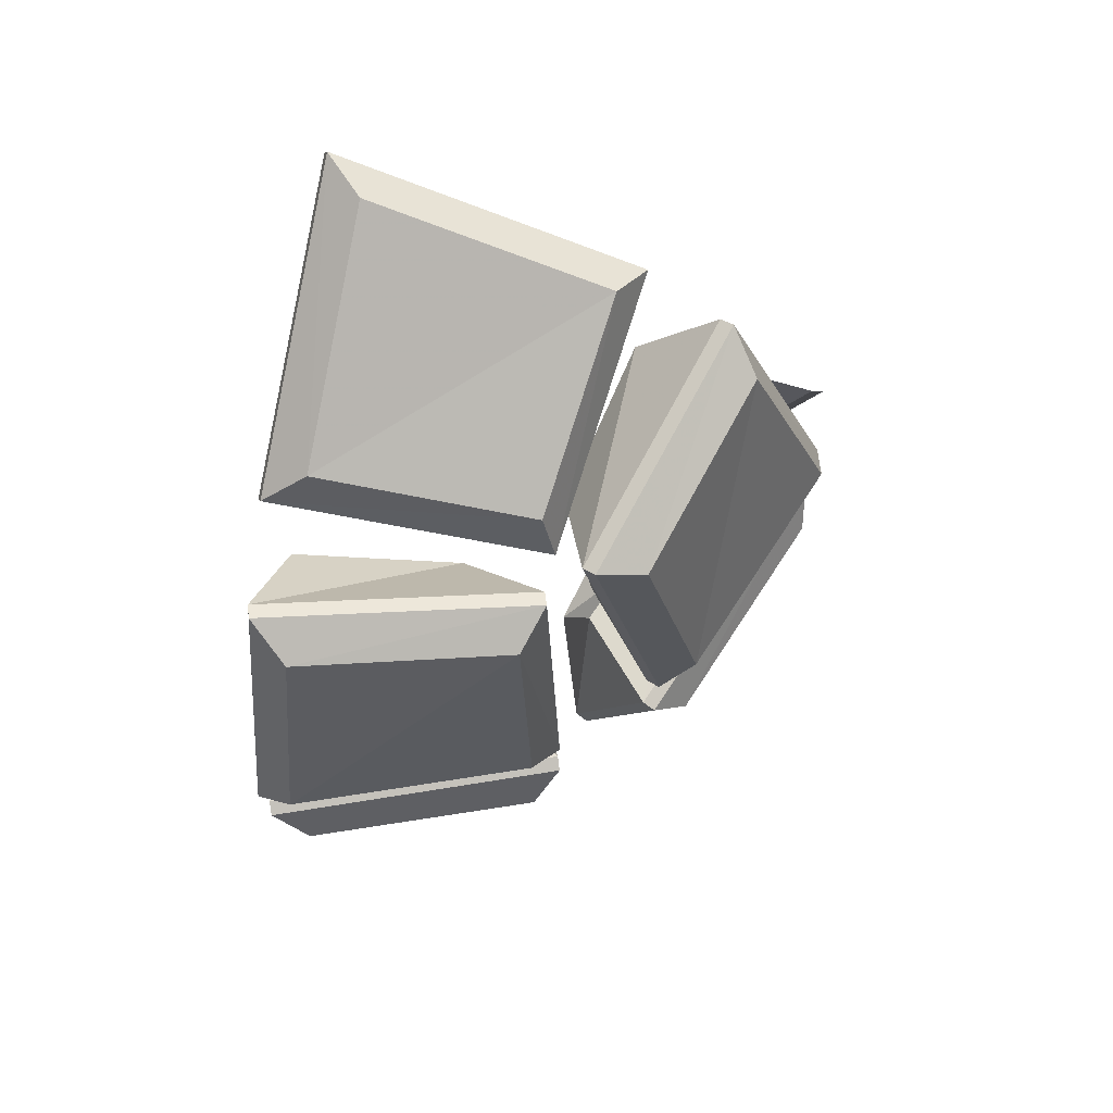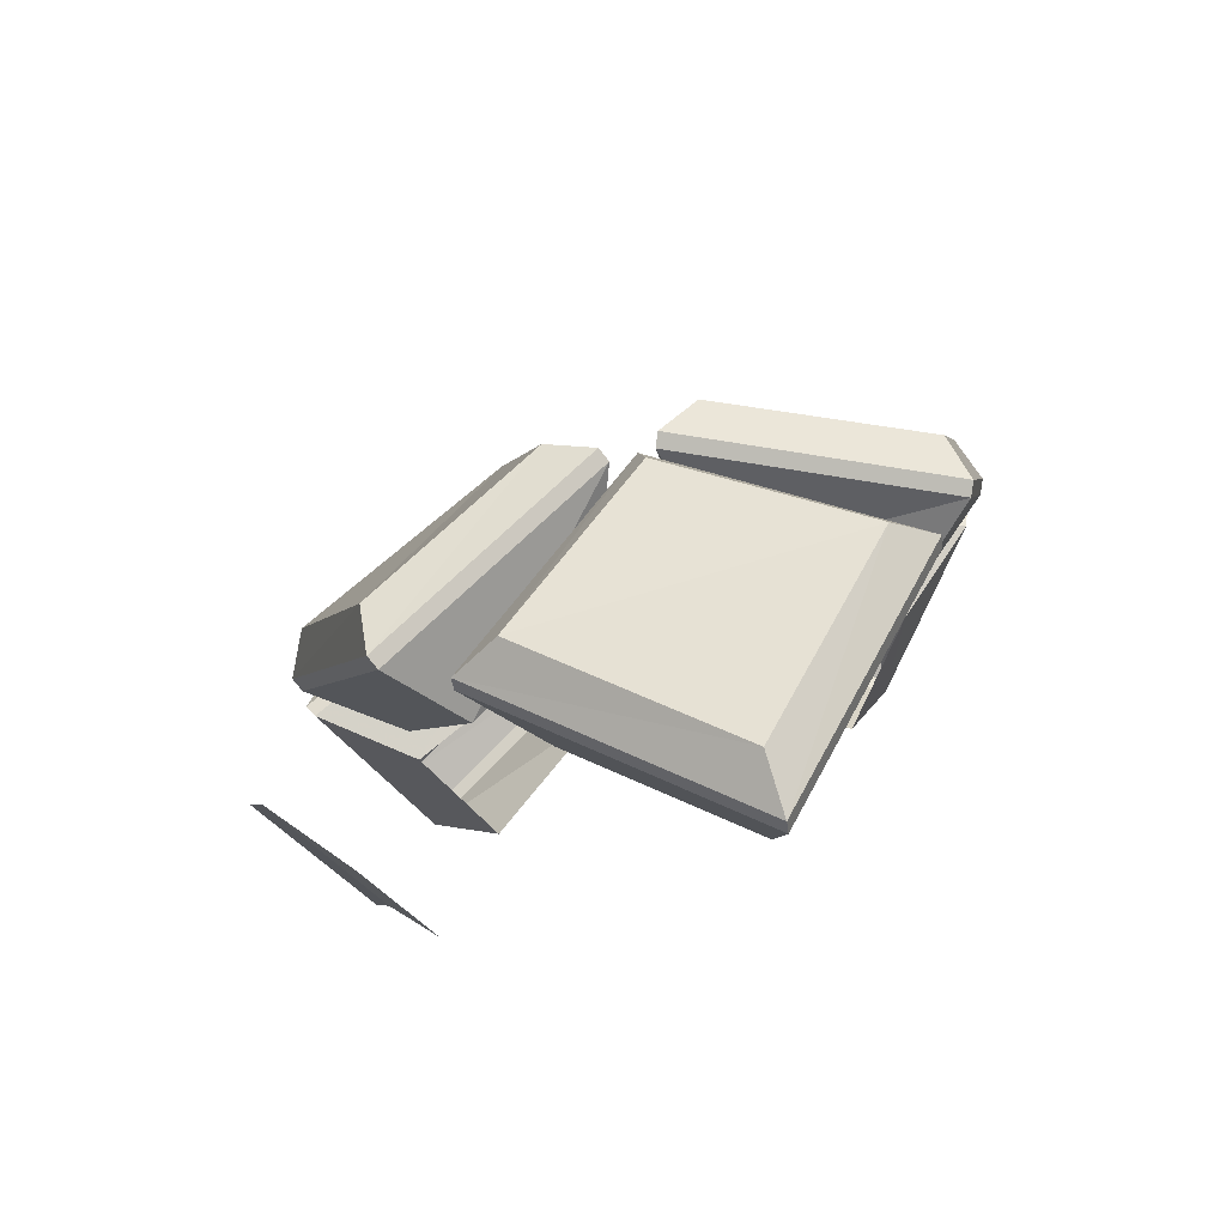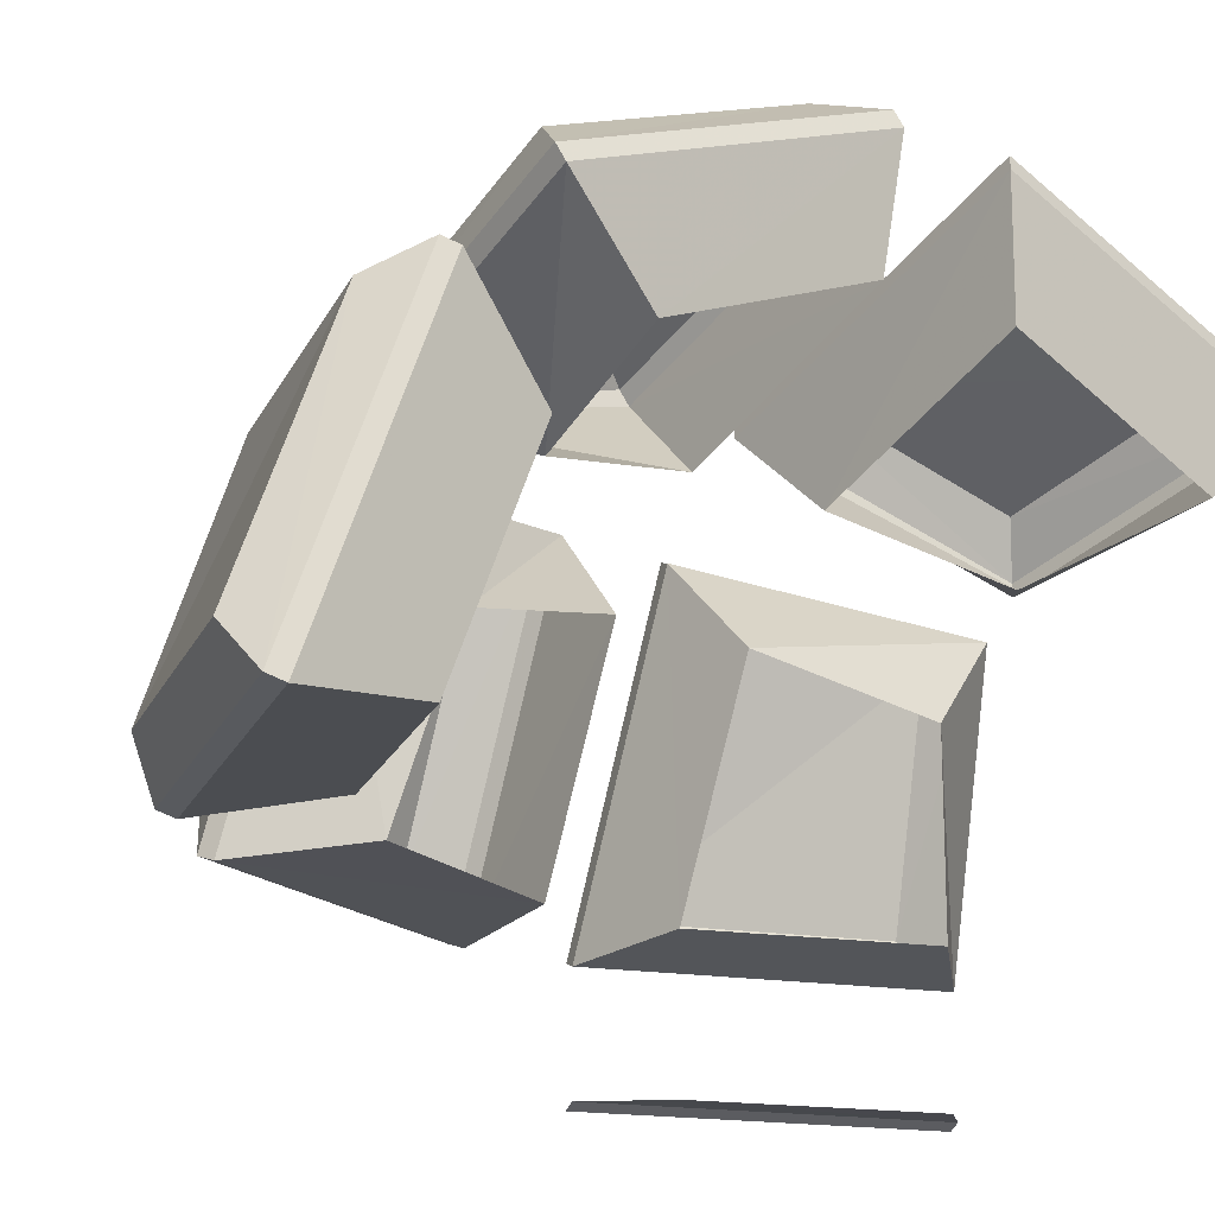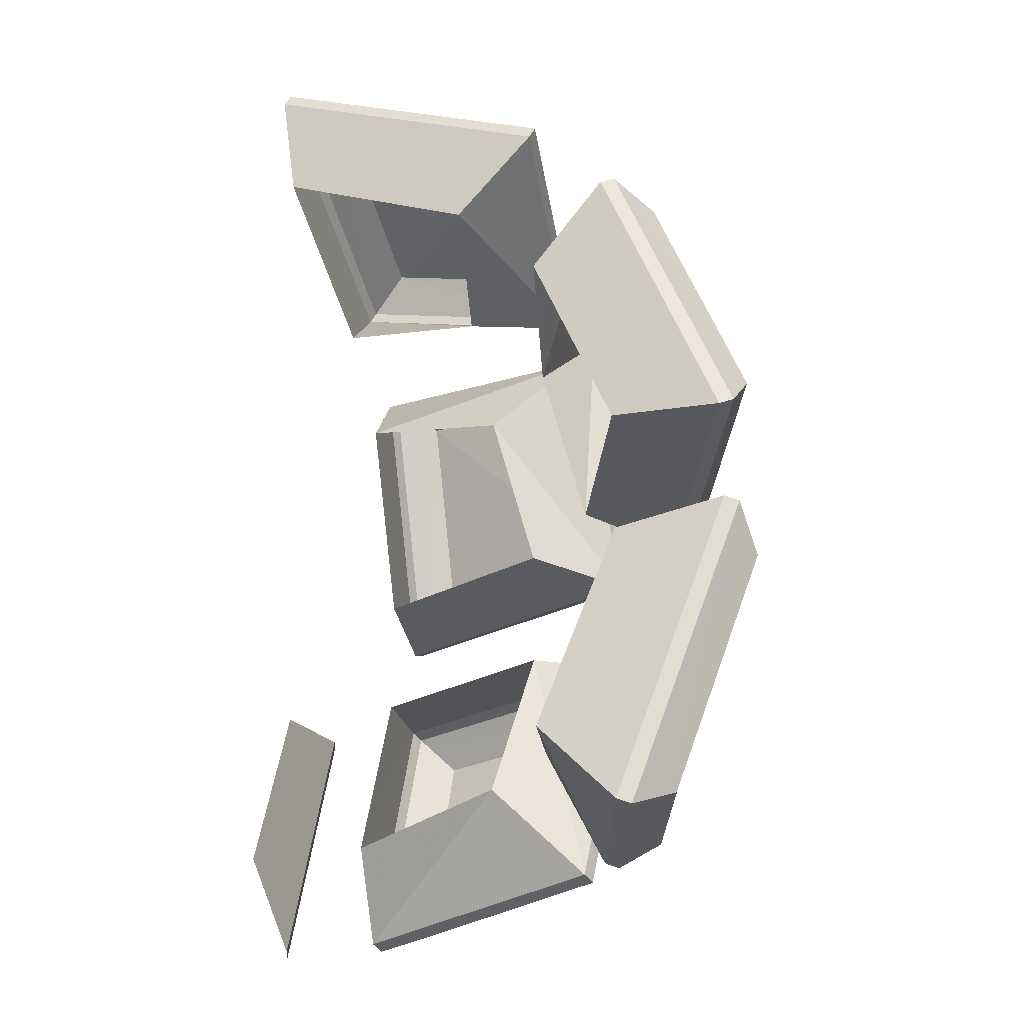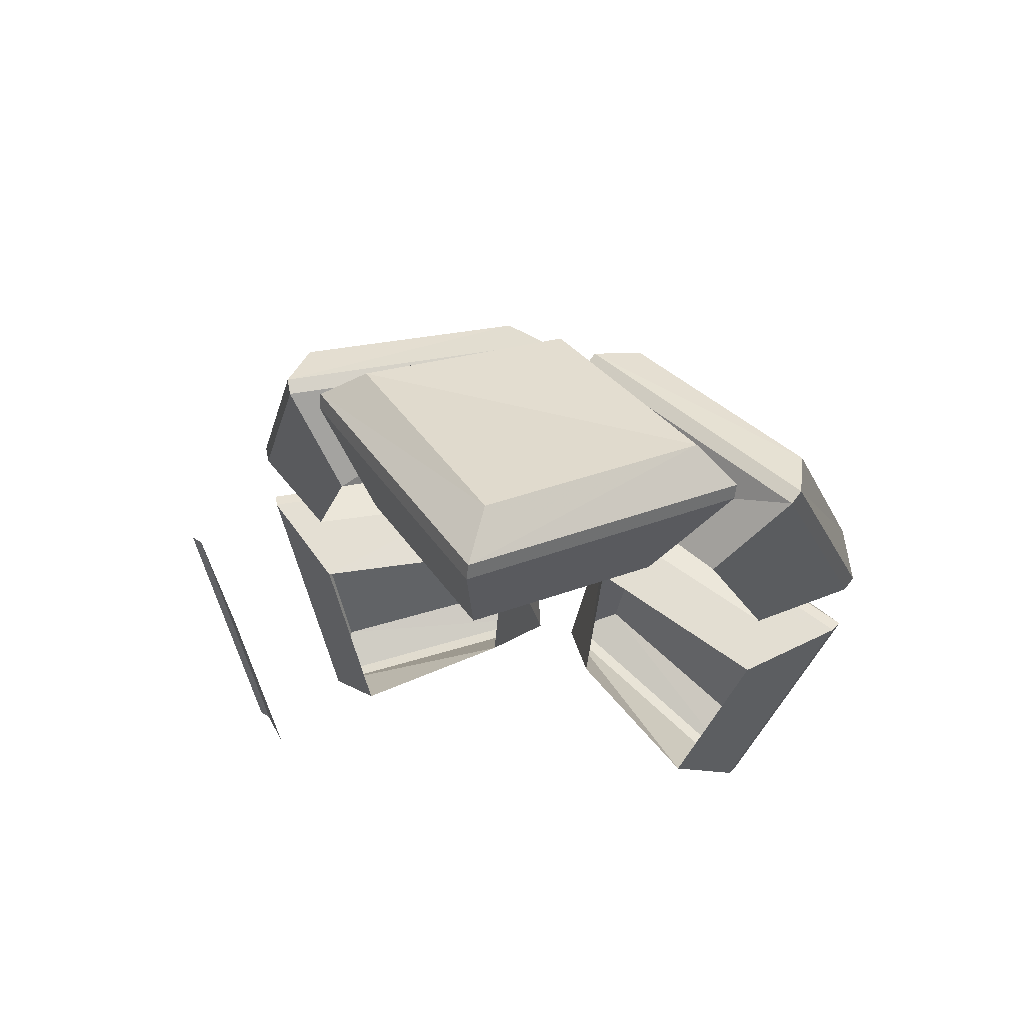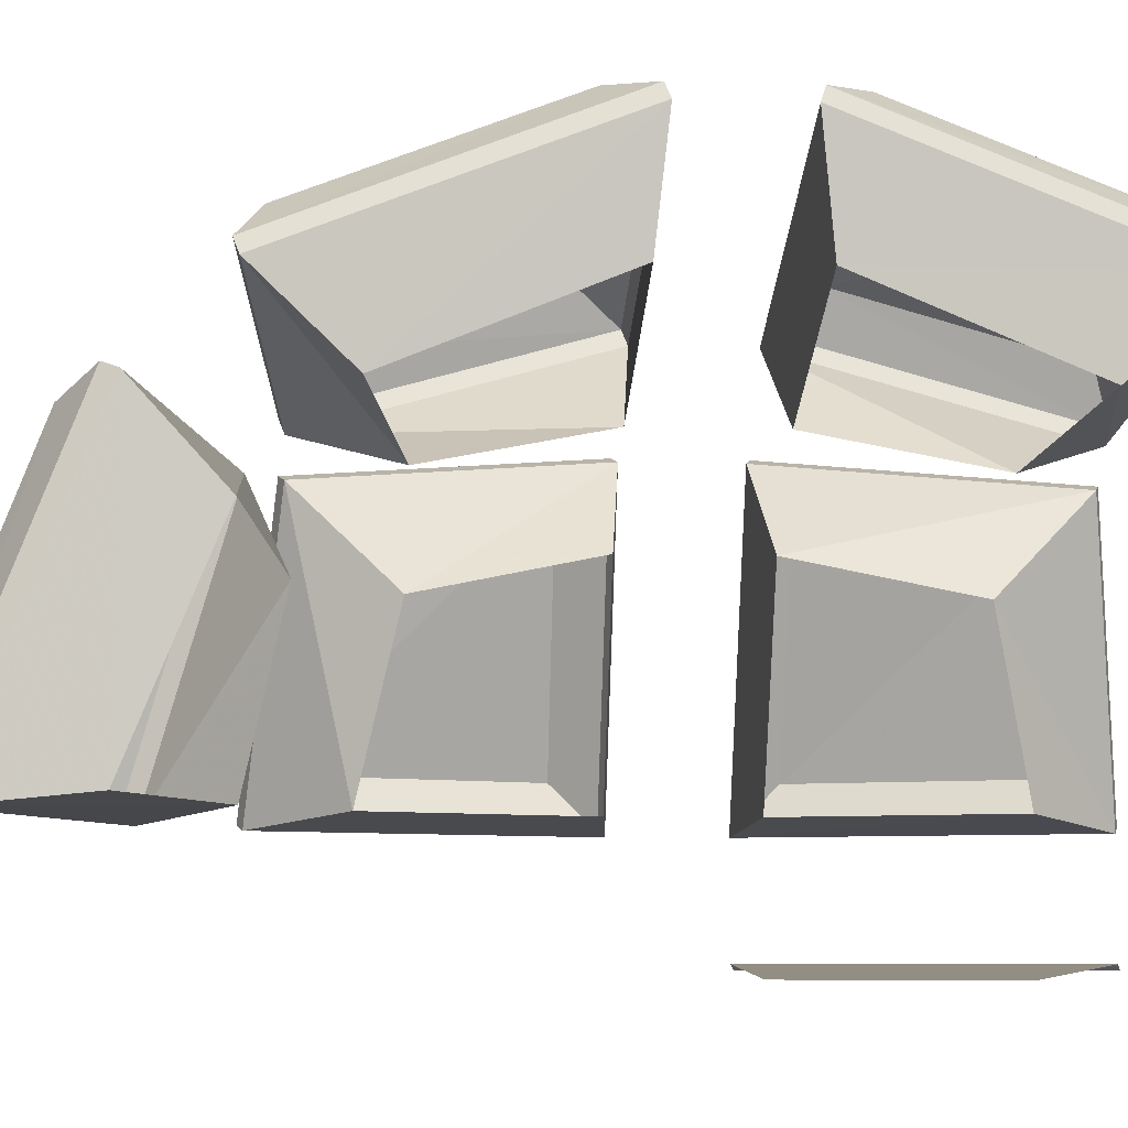
<metadata>
{"format":"obj","ext":"obj","renderer":"f3d","projection":"perspective","resolution":1024,"background":"white","views":[{"elev":73.5,"azim":12.3,"up":"+Y"},{"elev":74.3,"azim":-151.8,"up":"+Y"},{"elev":-18.0,"azim":-129.3,"up":"+Z"},{"elev":-28.0,"azim":-73.0,"up":"+Y"},{"elev":60.0,"azim":-120.6,"up":"+Y"},{"elev":-7.2,"azim":-94.8,"up":"+Z"}]}
</metadata>
<code>
v 0.1196 0.6508 0.4919
v 0.4225 0.5815 0.4225
v 0.4919 0.6508 0.1196
v 0.1196 0.8032 0.1196
v 0.1196 0.1196 0.8032
v 0.4919 0.1196 0.6508
v 0.4225 0.4225 0.5815
v 0.1196 0.4919 0.6508
v 0.6508 0.1196 0.4919
v 0.8032 0.1196 0.1196
v 0.6508 0.4919 0.1196
v 0.5815 0.4225 0.4225
v 0.1196 -0.4919 0.6508
v 0.4225 -0.4225 0.5815
v 0.4919 -0.1196 0.6508
v 0.1196 -0.1196 0.8032
v 0.5815 -0.4225 0.4225
v 0.6508 -0.4919 0.1196
v 0.8032 -0.1196 0.1196
v 0.6508 -0.1196 0.4919
v 0.6508 -0.4919 -0.1196
v 0.8032 -0.1196 -0.1196
v 0.09689 0.798 0.6501
v 0.5938 0.6499 0.5938
v 0.6501 0.798 0.09689
v 0.09696 1.014 0.09696
v 0.09696 0.09696 1.014
v 0.6501 0.09689 0.798
v 0.5938 0.5938 0.6499
v 0.09689 0.6501 0.798
v 0.798 0.09689 0.6501
v 1.014 0.09696 0.09696
v 0.798 0.6501 0.09689
v 0.6499 0.5938 0.5938
v 0.09689 -0.6501 0.798
v 0.5938 -0.5938 0.6499
v 0.6501 -0.09689 0.798
v 0.09696 -0.09696 1.014
v 0.6499 -0.5938 0.5938
v 0.798 -0.6501 0.09689
v 1.014 -0.09696 0.09696
v 0.798 -0.09689 0.6501
v 0.798 -0.6501 -0.09689
v 1.014 -0.09696 -0.09696
v 0.1839 0.8857 0.6187
v 0.574 0.7666 0.574
v 0.6187 0.8857 0.1839
v 0.1827 1.053 0.1827
v 0.1063 0.8238 0.6595
v 0.1064 1.039 0.1064
v 0.6595 0.8238 0.1063
v 0.6032 0.6757 0.6032
v 0.1827 0.1827 1.053
v 0.6187 0.1839 0.8857
v 0.574 0.574 0.7666
v 0.1839 0.6187 0.8857
v 0.1064 0.1064 1.039
v 0.1063 0.6595 0.8238
v 0.6032 0.6032 0.6757
v 0.6595 0.1063 0.8238
v 0.8857 0.1839 0.6187
v 1.053 0.1827 0.1827
v 0.8857 0.6187 0.1839
v 0.7666 0.574 0.574
v 0.8238 0.1063 0.6595
v 0.6757 0.6032 0.6032
v 0.8238 0.6595 0.1063
v 1.039 0.1064 0.1064
v 0.1839 -0.6187 0.8857
v 0.574 -0.574 0.7666
v 0.6187 -0.1839 0.8857
v 0.1827 -0.1827 1.053
v 0.1063 -0.6595 0.8238
v 0.1064 -0.1064 1.039
v 0.6595 -0.1063 0.8238
v 0.6032 -0.6032 0.6757
v 0.7666 -0.574 0.574
v 0.8857 -0.6187 0.1839
v 1.053 -0.1827 0.1827
v 0.8857 -0.1839 0.6187
v 0.6757 -0.6032 0.6032
v 0.8238 -0.1063 0.6595
v 1.039 -0.1064 0.1064
v 0.8238 -0.6595 0.1063
v 0.8238 -0.6595 -0.1063
v 1.039 -0.1064 -0.1064
g Group17559
f 1 2 24 23
f 2 3 25 24
f 3 4 26 25
f 4 1 23 26
f 5 6 28 27
f 6 7 29 28
f 7 8 30 29
f 8 5 27 30
f 9 10 32 31
f 10 11 33 32
f 11 12 34 33
f 12 9 31 34
f 13 14 36 35
f 14 15 37 36
f 15 16 38 37
f 16 13 35 38
f 17 18 40 39
f 18 19 41 40
f 19 20 42 41
f 20 17 39 42
f 22 21 43 44
f 45 46 47 48
f 26 23 49 50
f 25 26 50 51
f 24 25 51 52
f 23 24 52 49
f 53 54 55 56
f 30 27 57 58
f 29 30 58 59
f 28 29 59 60
f 27 28 60 57
f 61 62 63 64
f 34 31 65 66
f 33 34 66 67
f 32 33 67 68
f 31 32 68 65
f 69 70 71 72
f 38 35 73 74
f 37 38 74 75
f 36 37 75 76
f 35 36 76 73
f 77 78 79 80
f 42 39 81 82
f 41 42 82 83
f 40 41 83 84
f 39 40 84 81
f 44 43 85 86
f 50 49 45 48
f 48 47 51 50
f 47 46 52 51
f 46 45 49 52
f 58 57 53 56
f 56 55 59 58
f 55 54 60 59
f 54 53 57 60
f 66 65 61 64
f 64 63 67 66
f 63 62 68 67
f 62 61 65 68
f 74 73 69 72
f 72 71 75 74
f 71 70 76 75
f 70 69 73 76
f 82 81 77 80
f 80 79 83 82
f 79 78 84 83
f 78 77 81 84

</code>
